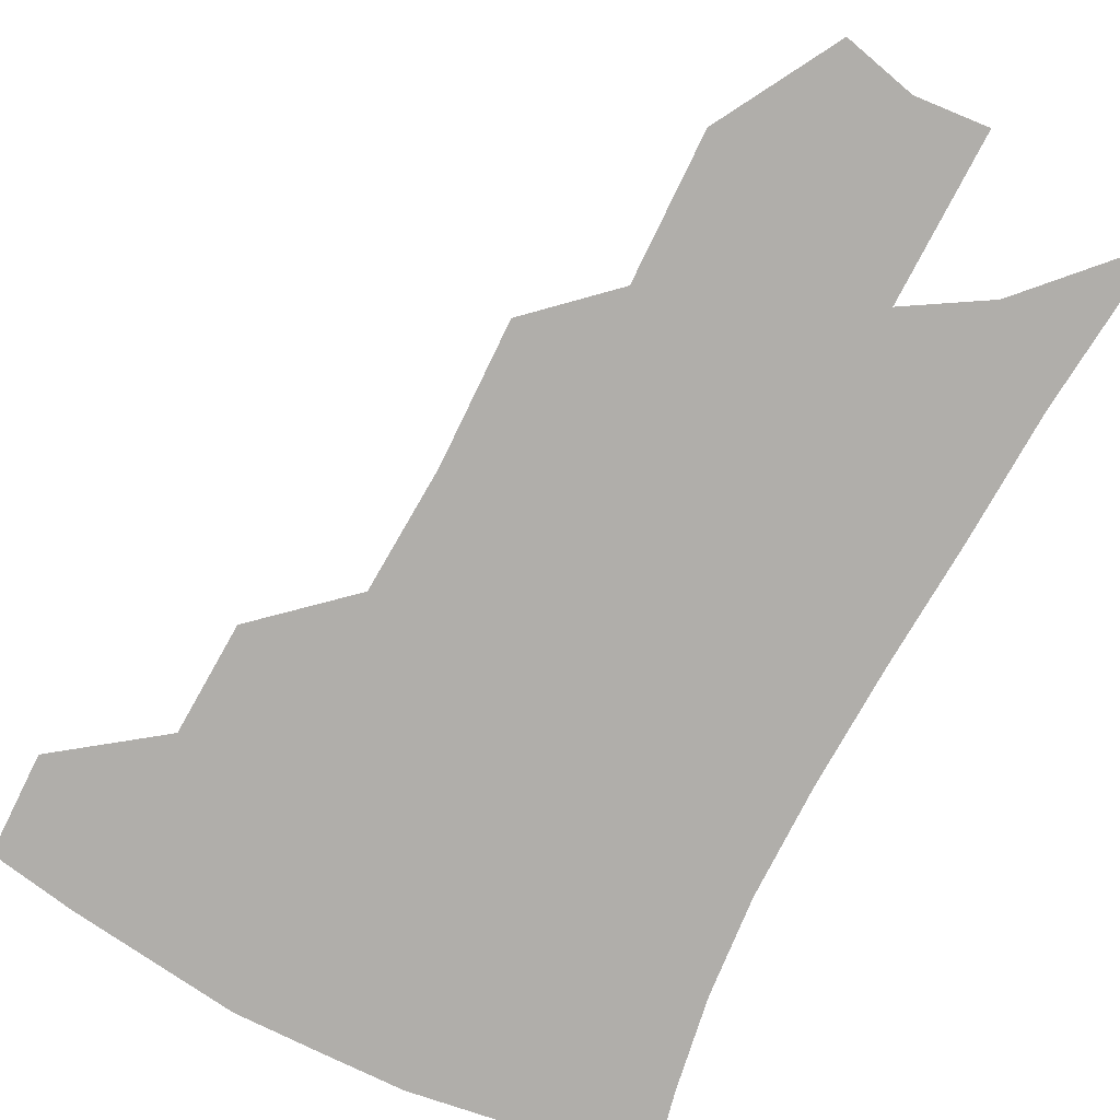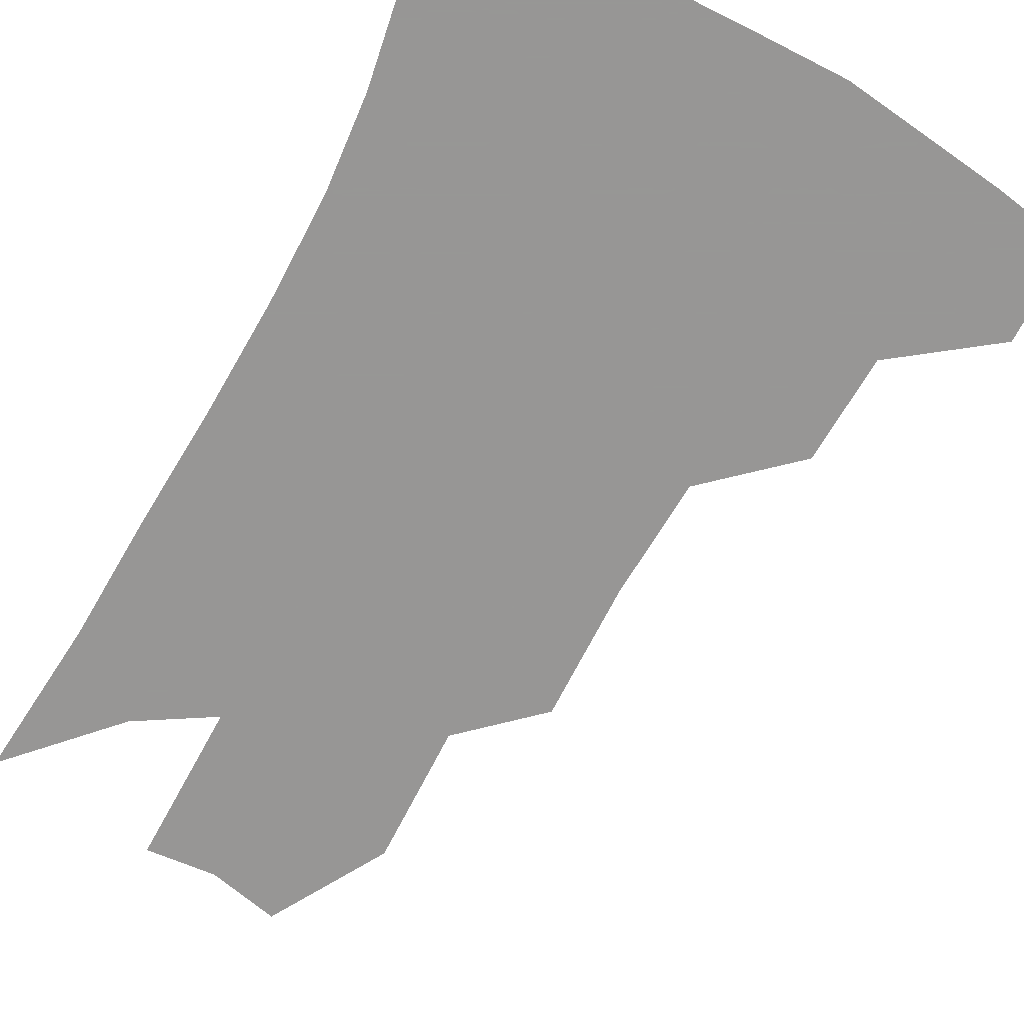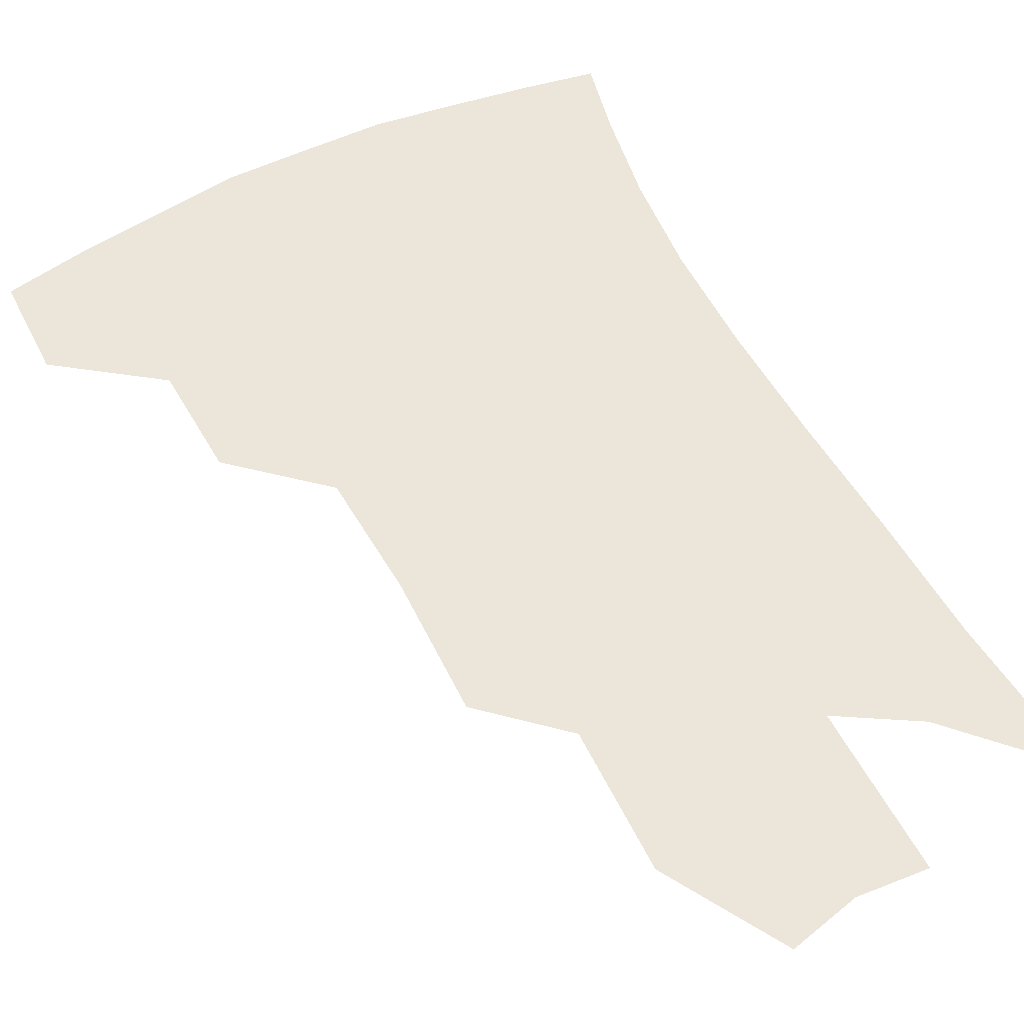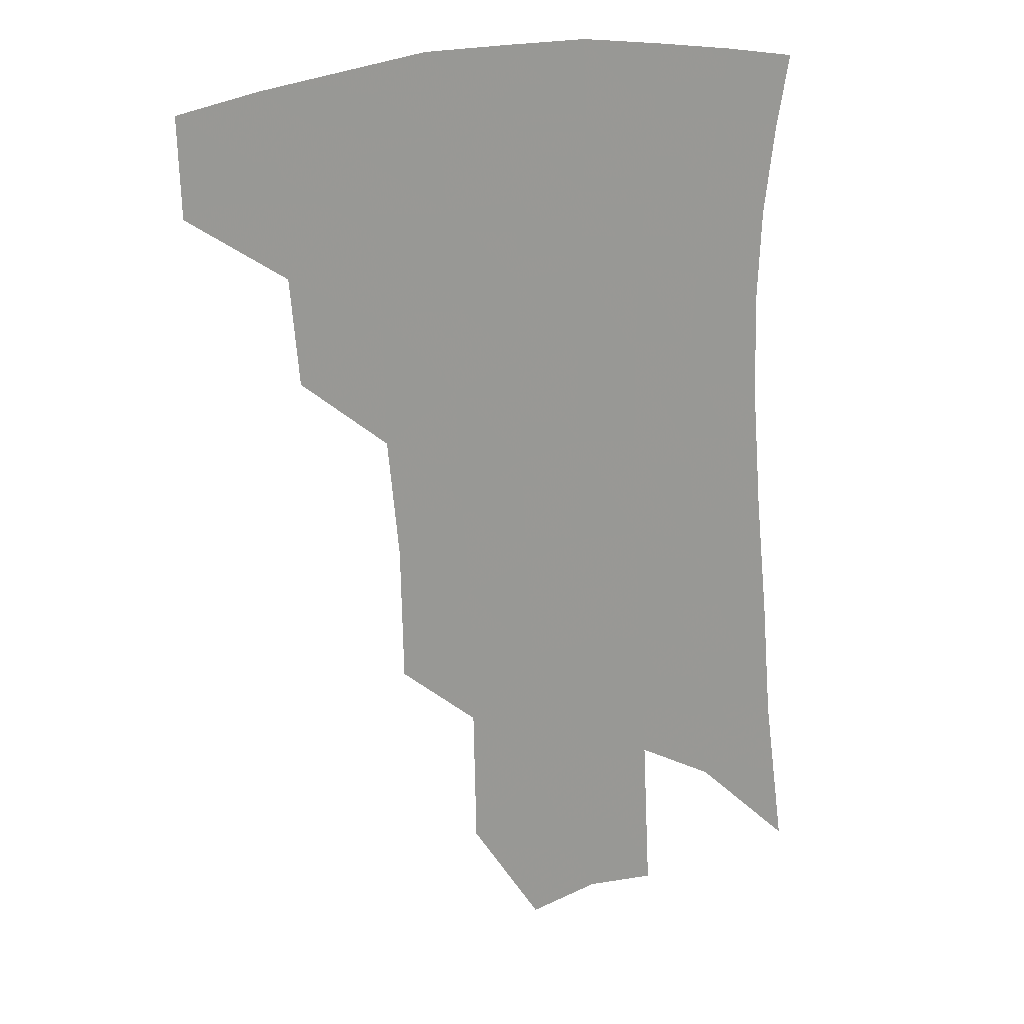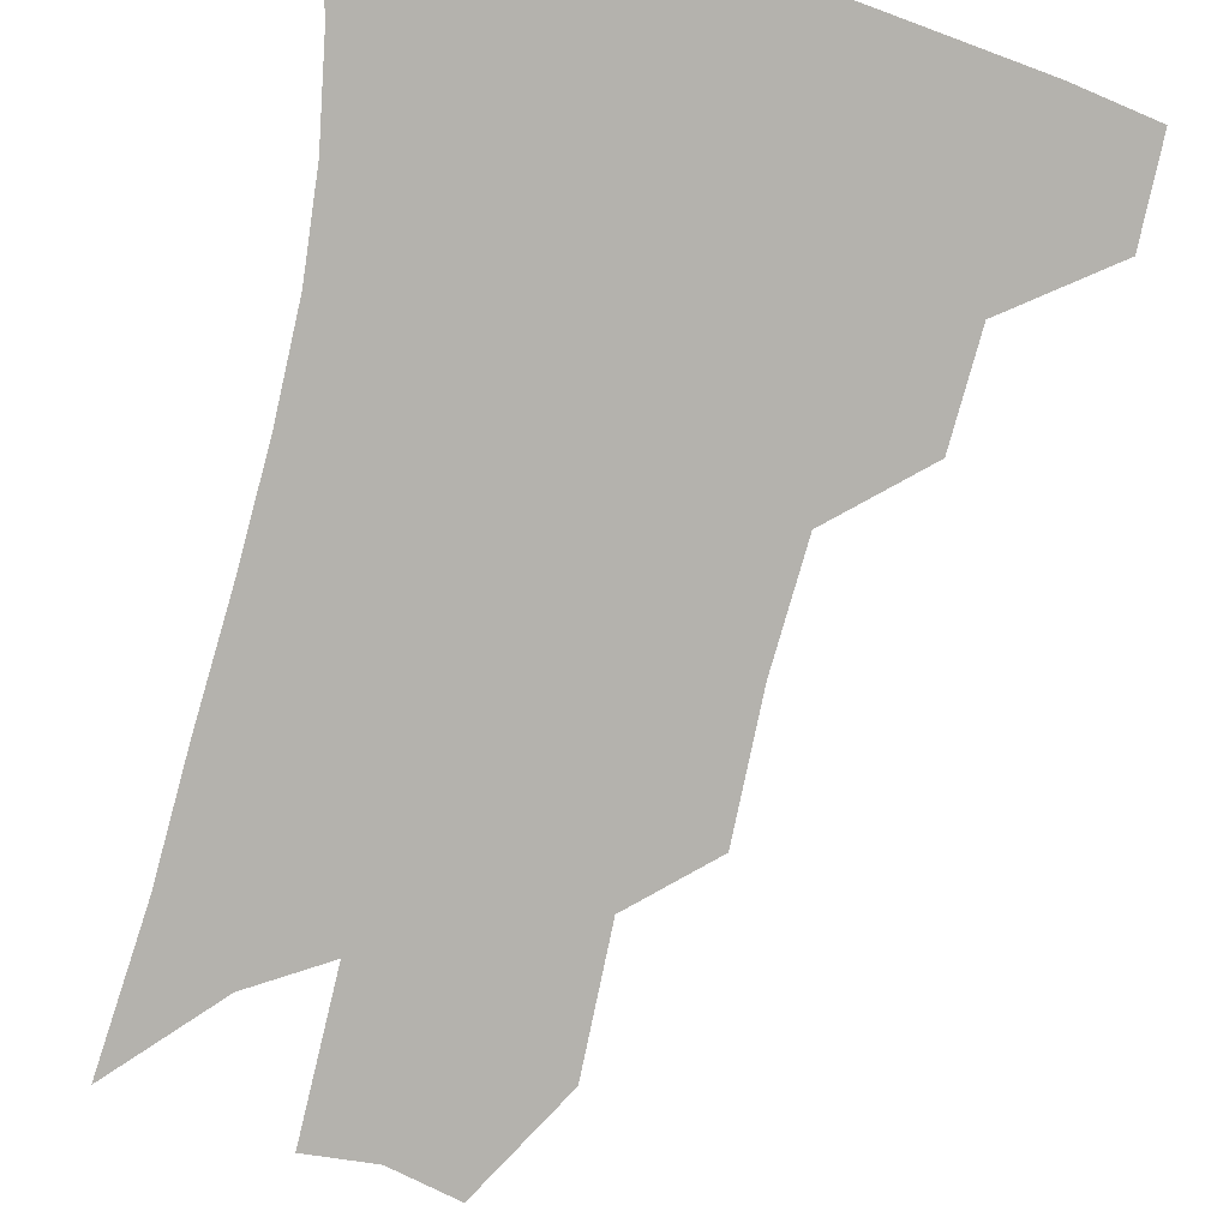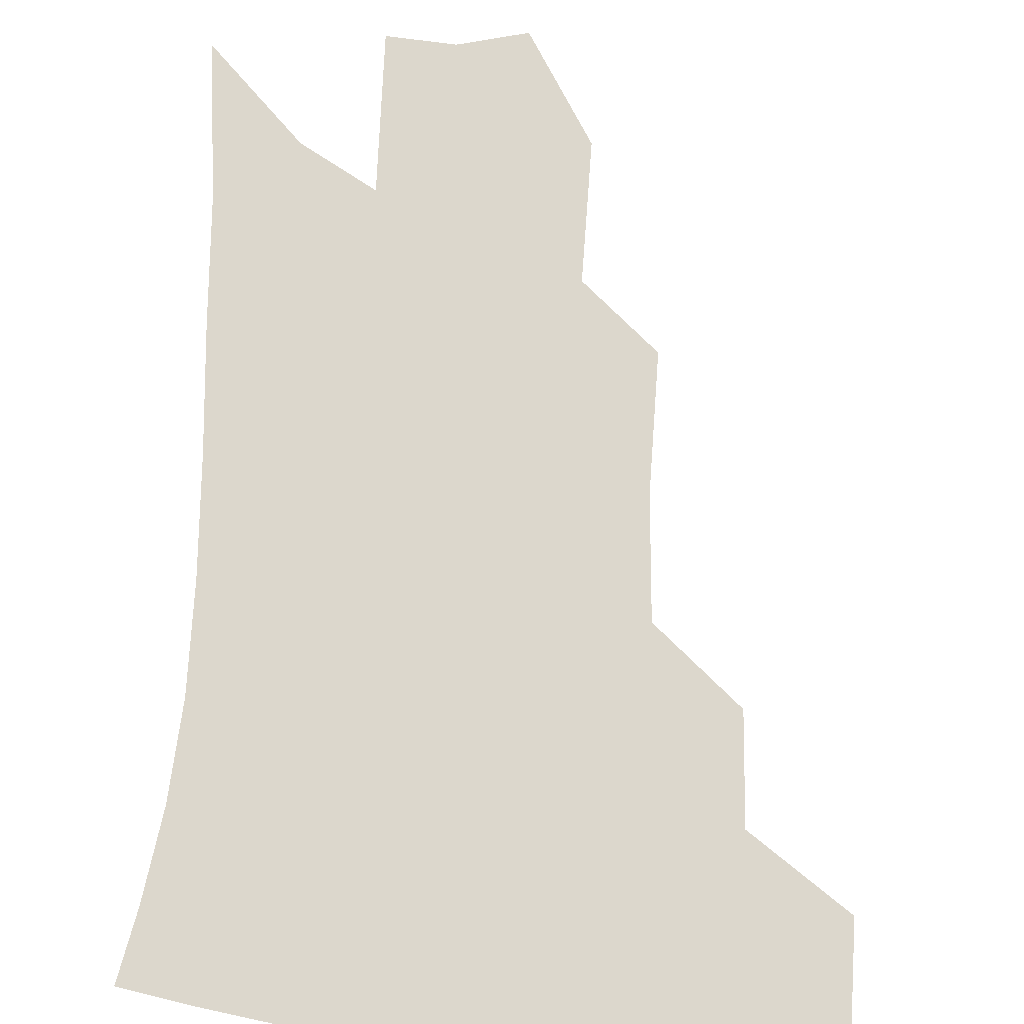
<metadata>
{"format":"obj","ext":"obj","renderer":"f3d","projection":"perspective","resolution":1024,"background":"white","views":[{"elev":-77.9,"azim":-24.8,"up":"+Z"},{"elev":-68.0,"azim":154.5,"up":"+Z"},{"elev":56.6,"azim":-24.9,"up":"+Z"},{"elev":20.9,"azim":-20.3,"up":"+Y"},{"elev":-79.6,"azim":169.3,"up":"+Z"},{"elev":72.9,"azim":-174.7,"up":"+Z"}]}
</metadata>
<code>
v 471.6 375.6 0
v 470.8 406.5 0
v 505.4 321 0
v 502.7 354.7 0
v 501.3 386.3 0
v 496.1 412 0
v 537.1 217.3 0
v 536.3 260.4 0
v 532.8 298.4 0
v 532.2 338.7 0
v 530 366.6 0
v 526.2 391 0
v 522 416.4 0
v 562 152.4 0
v 561.2 196.9 0
v 560.4 243.3 0
v 557.6 276.6 0
v 555.9 313.4 0
v 554.7 344.1 0
v 554 371.6 0
v 551.1 394.7 0
v 547.3 420.7 0
v 584 117.4 0
v 584.1 171.9 0
v 582.5 217.1 0
v 580.3 251.7 0
v 578.4 287.3 0
v 577.5 321 0
v 576.8 347.8 0
v 576.5 373.1 0
v 575.6 396.4 0
v 573.7 421.4 0
v 605.6 123.4 0
v 604.2 177.5 0
v 602 218.2 0
v 599.9 256.6 0
v 598.4 291.3 0
v 597.9 323.1 0
v 598.3 349.7 0
v 599.1 374.2 0
v 599.8 396.8 0
v 598.6 421.8 0
v 627.3 122.5 0
v 624.7 173.6 0
v 621.8 217.7 0
v 619.6 256.1 0
v 618.3 289.2 0
v 618 319.8 0
v 618.8 349.3 0
v 620.6 373.8 0
v 622.7 396.1 0
v 624.2 419.1 0
v 648.8 160.4 0
v 643.5 208.7 0
v 641.3 245.7 0
v 638.9 282.1 0
v 637.9 315.6 0
v 639.1 344.2 0
v 641.4 370.4 0
v 645 394.4 0
v 648 416.3 0
v 679.4 130.5 0
v 672.7 181.1 0
v 669.4 220.7 0
v 665.3 260.3 0
v 662.4 297.4 0
v 661.1 331.9 0
v 662.4 362.6 0
v 665.8 390.9 0
v 669.7 413 0
f 4 5 1
f 1 5 2
f 5 6 2
f 9 10 3
f 3 10 4
f 10 11 4
f 4 11 5
f 11 12 5
f 5 12 6
f 12 13 6
f 15 16 7
f 7 16 8
f 16 17 8
f 8 17 9
f 17 18 9
f 9 18 10
f 18 19 10
f 10 19 11
f 19 20 11
f 11 20 12
f 20 21 12
f 12 21 13
f 21 22 13
f 23 24 14
f 14 24 15
f 24 25 15
f 15 25 16
f 25 26 16
f 16 26 17
f 26 27 17
f 17 27 18
f 27 28 18
f 18 28 19
f 28 29 19
f 19 29 20
f 29 30 20
f 20 30 21
f 30 31 21
f 21 31 22
f 31 32 22
f 23 33 24
f 33 34 24
f 24 34 25
f 34 35 25
f 25 35 26
f 35 36 26
f 26 36 27
f 36 37 27
f 27 37 28
f 37 38 28
f 28 38 29
f 38 39 29
f 29 39 30
f 39 40 30
f 30 40 31
f 40 41 31
f 31 41 32
f 41 42 32
f 33 43 34
f 43 44 34
f 34 44 35
f 44 45 35
f 35 45 36
f 45 46 36
f 36 46 37
f 46 47 37
f 37 47 38
f 47 48 38
f 38 48 39
f 48 49 39
f 39 49 40
f 49 50 40
f 40 50 41
f 50 51 41
f 41 51 42
f 51 52 42
f 44 53 45
f 53 54 45
f 45 54 46
f 54 55 46
f 46 55 47
f 55 56 47
f 47 56 48
f 56 57 48
f 48 57 49
f 57 58 49
f 49 58 50
f 58 59 50
f 50 59 51
f 59 60 51
f 51 60 52
f 60 61 52
f 53 62 54
f 62 63 54
f 54 63 55
f 63 64 55
f 55 64 56
f 64 65 56
f 56 65 57
f 65 66 57
f 57 66 58
f 66 67 58
f 58 67 59
f 67 68 59
f 59 68 60
f 68 69 60
f 60 69 61
f 69 70 61

</code>
